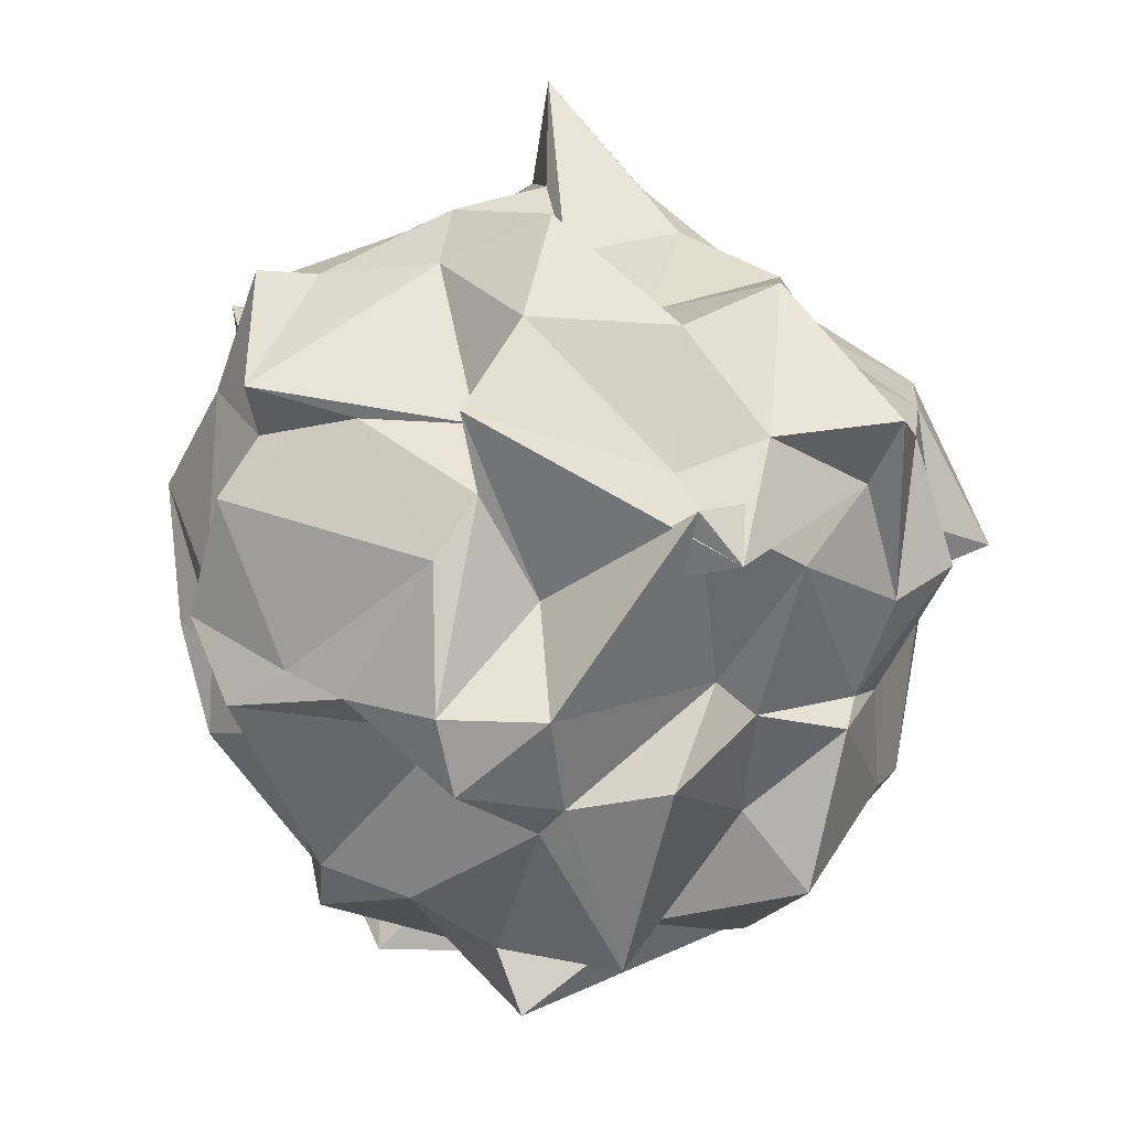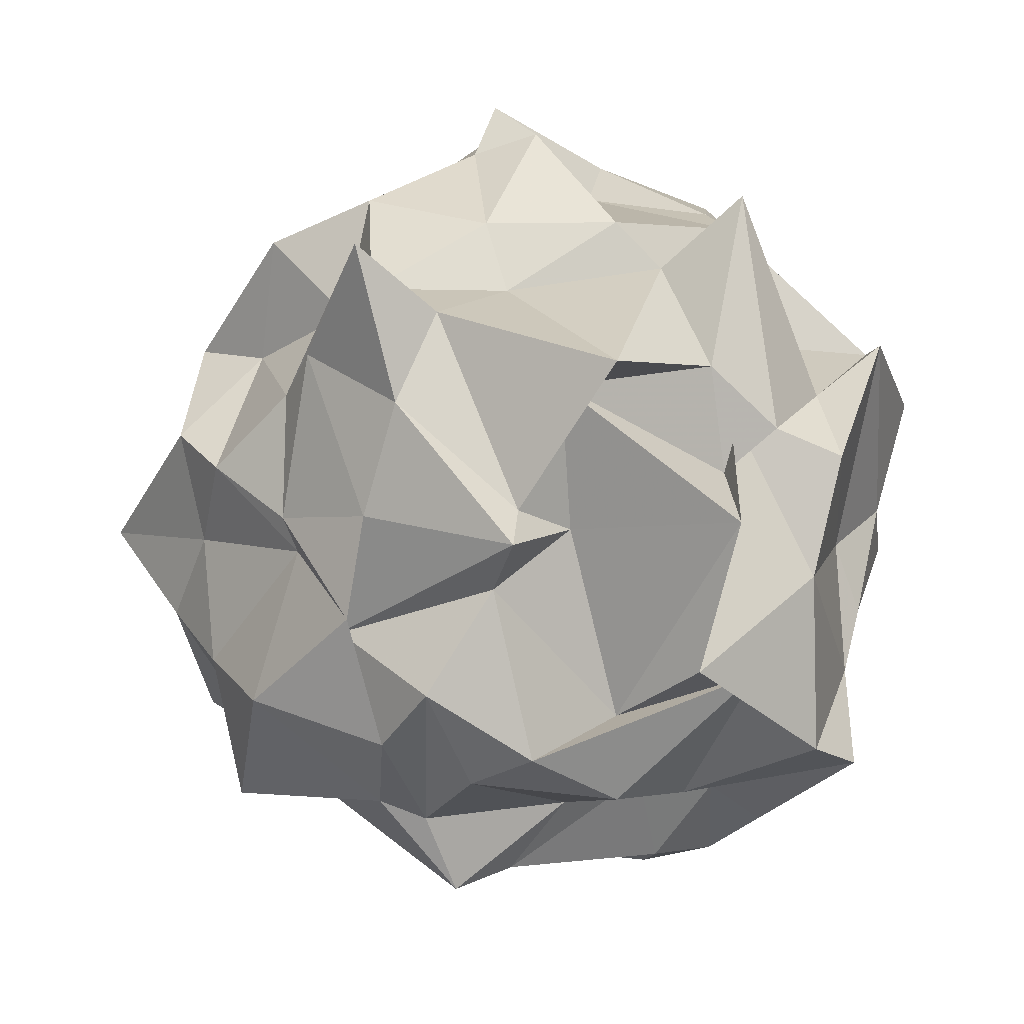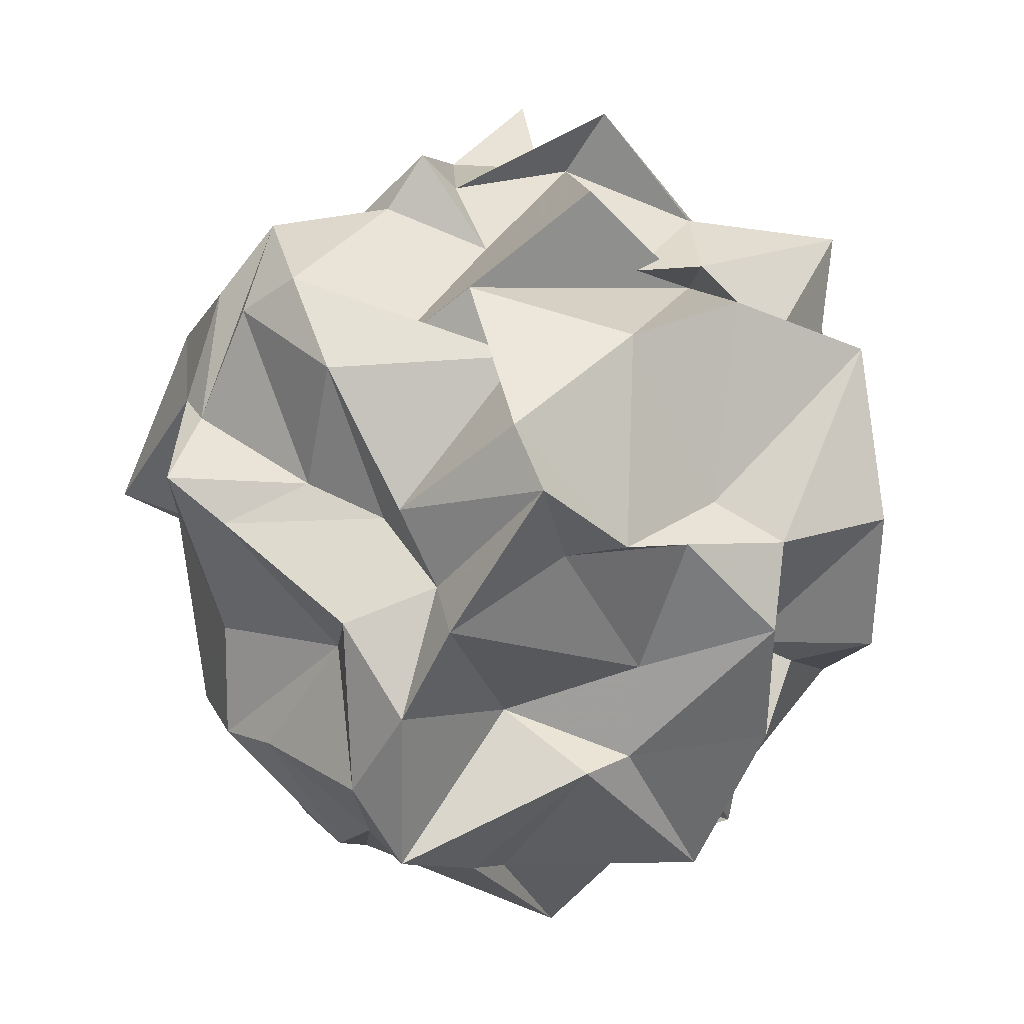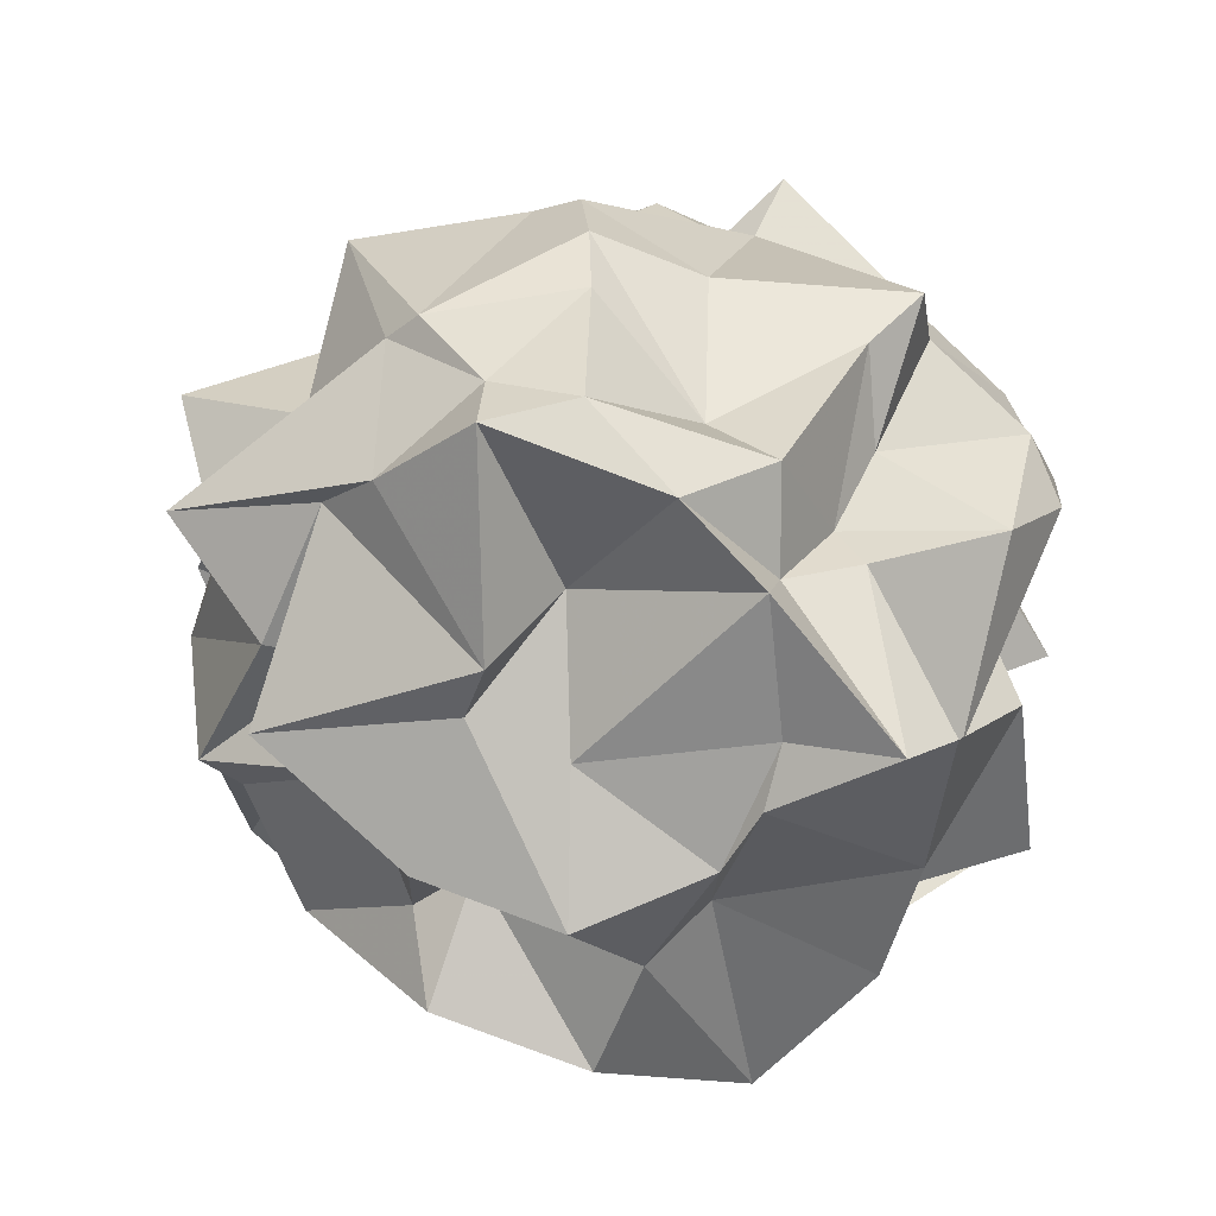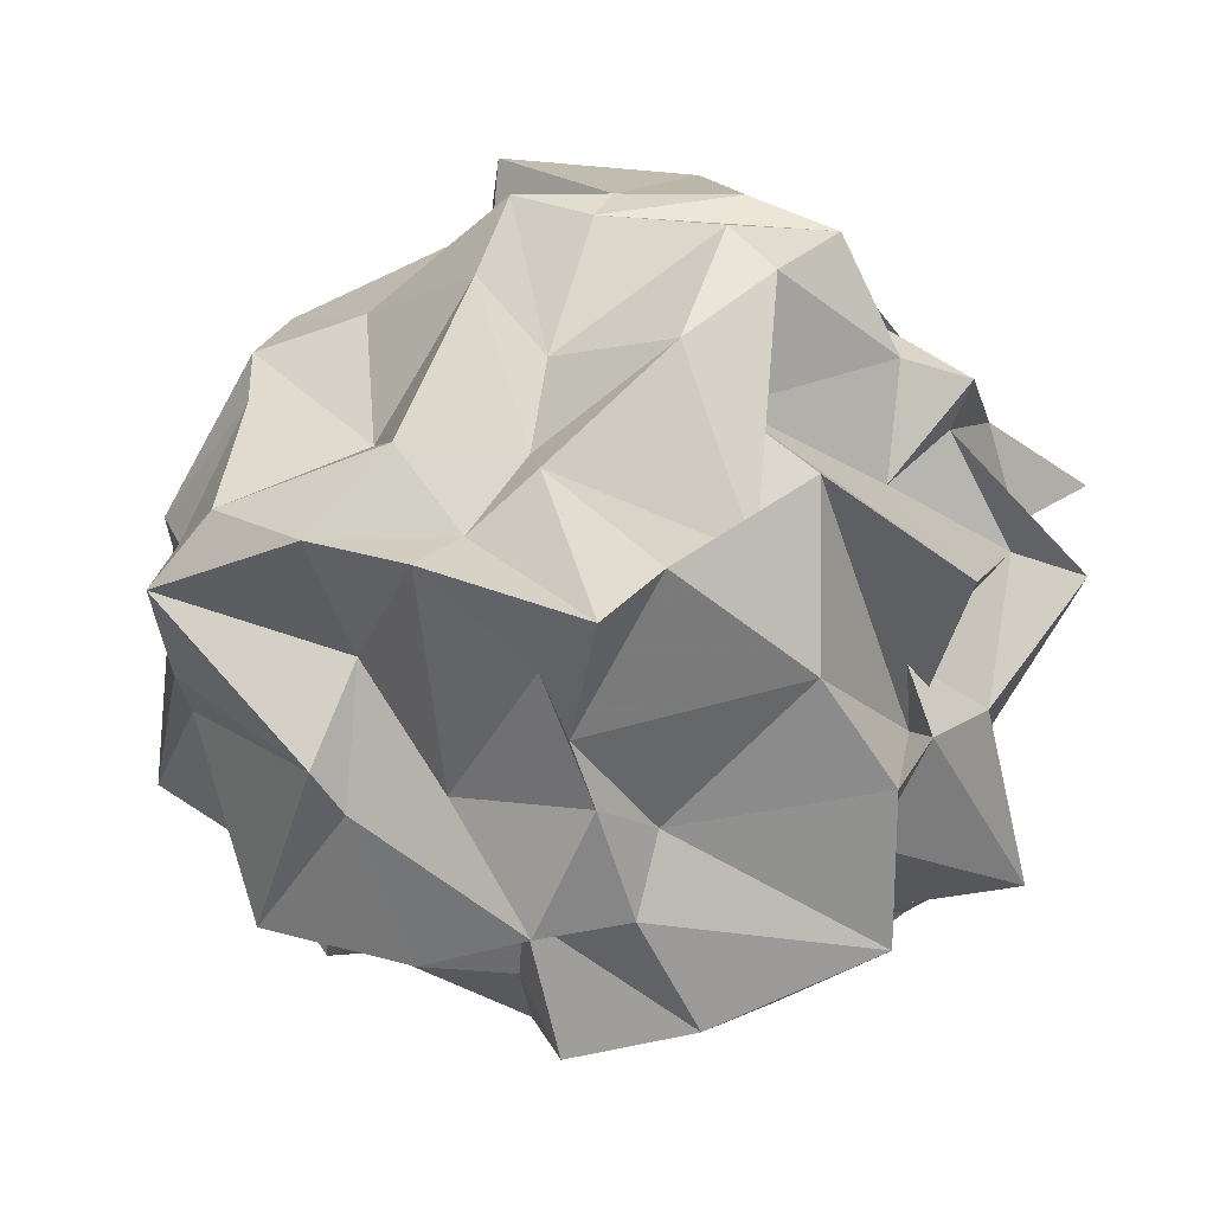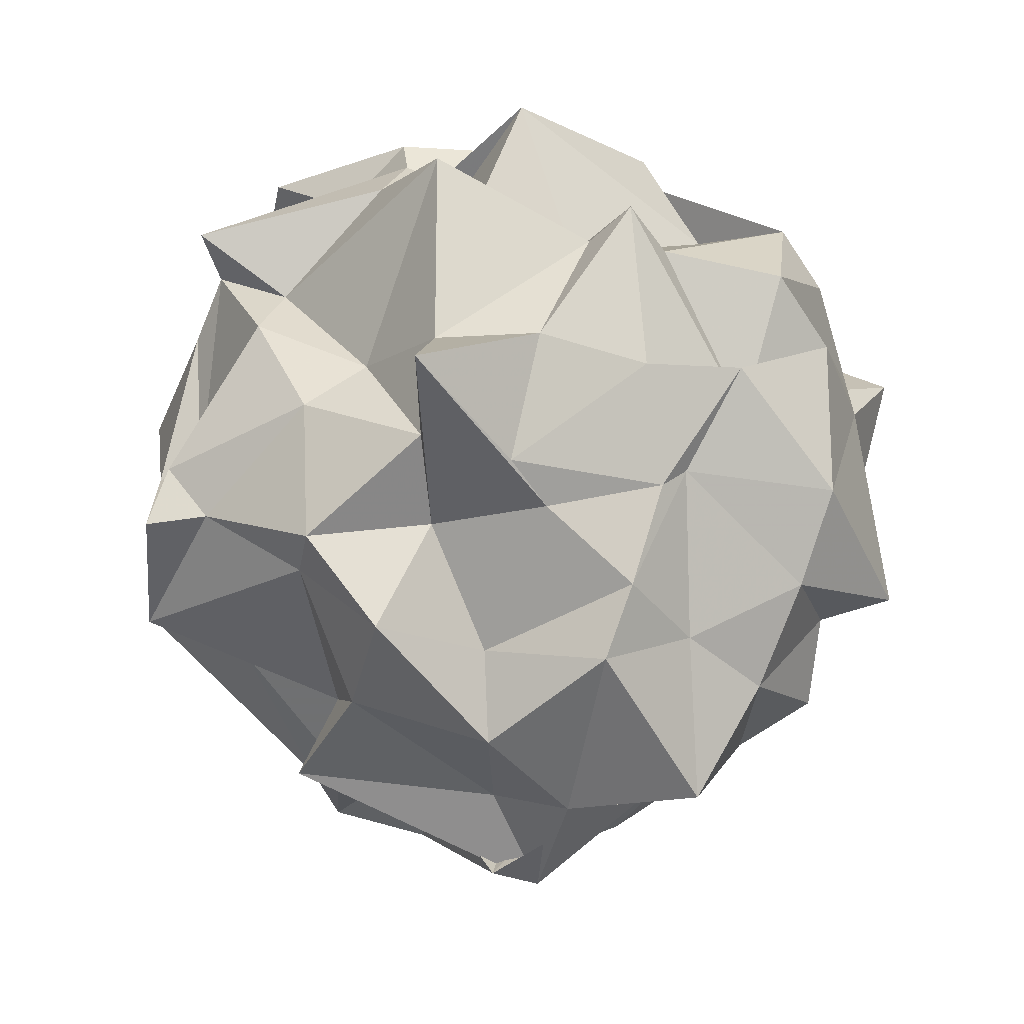
<metadata>
{"format":"obj","ext":"obj","renderer":"f3d","projection":"perspective","resolution":1024,"background":"white","views":[{"elev":-25.6,"azim":137.3,"up":"+Z"},{"elev":76.2,"azim":-90.2,"up":"+Z"},{"elev":11.7,"azim":-43.7,"up":"+Z"},{"elev":-42.1,"azim":-117.2,"up":"+Y"},{"elev":-46.4,"azim":-67.5,"up":"+Y"},{"elev":47.1,"azim":157.4,"up":"+Z"}]}
</metadata>
<code>
v -0.3025 0.3925 0.007631
v 0.1967 0.4215 -0.09966
v -0.3015 -0.3922 0.03585
v 0.2732 -0.3744 0.02739
v -0.03645 -0.2519 0.3597
v 0.1159 0.2889 0.3918
v -0.02812 -0.2219 -0.3633
v 0.08996 0.3052 -0.4369
v 0.4095 -0.02941 -0.268
v 0.4846 -0.01158 0.2337
v -0.4482 0.0229 -0.2667
v -0.4338 0.07729 0.3112
v -0.02445 0.5866 -0.01483
v -0.006202 -0.4966 0.02505
v -0.1611 -0.3714 0.2982
v 0.09454 -0.3867 0.2662
v -0.1237 0.3055 0.2914
v 0.1875 0.3716 0.1443
v -0.1095 0.01611 0.4569
v -0.1475 -0.3584 -0.2636
v 0.1535 -0.3792 -0.1852
v -0.1953 0.339 -0.2416
v 0.2248 0.4859 -0.182
v 0.002604 -0.1051 -0.5054
v 0.3674 0.2696 -0.1296
v 0.364 -0.2479 -0.1319
v 0.2175 -0.1943 -0.4234
v 0.2798 0.1349 -0.4434
v 0.3777 0.2038 0.2086
v 0.3694 -0.2468 0.2226
v 0.2563 -0.1771 0.3228
v 0.2049 0.2066 0.3941
v 0.4779 -0.01245 0.01874
v -0.3957 0.229 -0.2541
v -0.4603 -0.2625 -0.1714
v -0.2679 -0.1867 -0.4331
v -0.2198 0.2272 -0.465
v -0.4377 0.2003 0.1774
v -0.4147 -0.2092 0.08348
v -0.34 -0.111 0.2715
v -0.2344 0.2478 0.3016
v -0.5119 0.02674 0.04381
v -0.1551 0.4945 0.04826
v 0.1258 0.5081 -0.06003
v -0.1535 -0.4628 0.03932
v 0.1454 -0.5398 0.04021
v -0.2401 -0.4406 0.04522
v 0.05962 -0.2636 0.3298
v -0.06773 -0.4298 0.07705
v 0.2006 -0.4771 0.1087
v 0.02126 -0.3212 0.3666
v 0.1678 -0.476 0.258
v -0.006263 -0.4096 0.3295
v -0.2412 0.4299 0.1468
v -0.08051 0.3252 0.3019
v -0.07056 0.4478 0.1356
v 0.2197 0.4613 0.07282
v 0.0807 0.3214 0.3246
v 0.06411 0.4775 0.1877
v 0.003181 0.421 0.2461
v 0.04809 -0.03907 0.475
v 0.02701 0.1705 0.4747
v -0.15 -0.3768 -0.1381
v 0.001902 -0.3415 -0.4506
v -0.03854 -0.5121 -0.08419
v 0.1882 -0.491 -0.1462
v 0.007451 -0.3427 -0.3151
v 0.07271 -0.3688 -0.1452
v 0.01676 -0.4534 -0.2491
v -0.2596 0.4553 -0.08204
v -0.04185 0.3149 -0.3037
v -0.1681 0.4371 -0.1532
v 0.1614 0.4927 -0.2332
v 0.03645 0.3245 -0.2858
v -0.05281 0.4997 -0.05624
v 0.03698 0.4761 -0.187
v -0.02276 -0.2341 -0.4539
v -0.01909 0.1021 -0.5796
v 0.4349 0.3141 -0.0618
v 0.3883 0.2164 -0.2025
v 0.2483 0.2458 -0.2197
v 0.3728 -0.3082 -0.1017
v 0.4687 -0.1476 -0.1742
v 0.3288 -0.2922 -0.2476
v 0.1701 -0.2543 -0.4492
v 0.4261 -0.1211 -0.29
v 0.1864 -0.2554 -0.3879
v 0.1572 -0.09008 -0.479
v 0.3459 -0.1395 -0.2982
v 0.1455 0.1771 -0.4359
v 0.3746 0.03879 -0.316
v 0.2425 0.2578 -0.376
v 0.1432 0.1294 -0.4515
v 0.3431 0.1728 -0.3743
v 0.2537 0.09002 -0.3399
v 0.3605 0.338 0.0827
v 0.4616 0.07344 0.2165
v 0.3267 0.351 0.2323
v 0.3518 0.246 -0.0217
v 0.365 -0.3071 0.1223
v 0.4246 -0.08696 0.1347
v 0.2092 -0.3542 0.1161
v 0.4381 -0.2596 0.05942
v 0.09081 -0.2338 0.4163
v 0.3149 -0.1164 0.3424
v 0.3382 -0.2832 0.3772
v 0.05554 -0.1066 0.557
v 0.3199 -0.271 0.2996
v 0.2132 0.2193 0.5465
v 0.3105 0.05687 0.3508
v 0.2098 0.2484 0.2716
v 0.1495 0.1185 0.4652
v 0.3687 0.2165 0.2836
v 0.2136 0.02905 0.3582
v 0.5261 -0.02516 -0.07911
v 0.5365 0.0451 0.2039
v 0.4451 0.1386 -0.005437
v 0.4456 -0.1519 -0.1195
v 0.555 0.05929 0.02908
v 0.4781 -0.1056 0.1188
v -0.3305 0.3491 -0.03087
v -0.4475 0.1137 -0.2693
v -0.2528 0.3228 -0.2109
v -0.4338 -0.3234 -0.05209
v -0.4669 -0.1722 -0.283
v -0.2622 -0.2403 -0.2016
v -0.1835 -0.1569 -0.4568
v -0.3975 -0.1234 -0.365
v -0.2188 -0.3517 -0.2742
v -0.04054 -0.1044 -0.5852
v -0.4204 -0.2141 -0.3835
v -0.1278 0.2052 -0.3735
v -0.3476 -0.00262 -0.4245
v -0.1709 0.3459 -0.2952
v -0.1386 0.01289 -0.469
v -0.3484 0.237 -0.2918
v -0.2964 0.001593 -0.4405
v -0.4039 0.4014 0.01368
v -0.4595 0.1398 0.163
v -0.3122 0.3655 0.2369
v -0.3665 0.3245 -0.008136
v -0.3828 -0.4369 0.1367
v -0.4475 -0.111 0.2575
v -0.3754 -0.3779 0.2092
v -0.3925 -0.2542 -0.01287
v -0.1293 -0.2626 0.4707
v -0.4121 -0.0008187 0.3589
v -0.2982 -0.215 0.3558
v -0.1158 -0.05124 0.3788
v -0.2858 -0.295 0.2756
v -0.105 0.2129 0.4097
v -0.3375 0.1323 0.4129
v -0.2318 0.2348 0.3748
v -0.1651 0.02246 0.5044
v -0.3848 0.1915 0.3183
v -0.206 0.04775 0.4326
v -0.4217 -0.09331 -0.1147
v -0.4295 -0.04628 0.09607
v -0.4509 0.1095 -0.1219
v -0.4829 -0.1773 -0.05874
v -0.5469 0.1006 0.09934
v -0.39 -0.1502 0.06013
f 1 138 54
f 138 38 140
f 54 140 17
f 138 140 54
f 38 139 155
f 139 12 152
f 155 152 41
f 139 152 155
f 17 153 55
f 153 41 151
f 55 151 6
f 153 151 55
f 38 155 140
f 155 41 153
f 140 153 17
f 155 153 140
f 1 54 43
f 54 17 56
f 43 56 13
f 54 56 43
f 17 55 60
f 55 6 58
f 60 58 18
f 55 58 60
f 13 59 44
f 59 18 57
f 44 57 2
f 59 57 44
f 17 60 56
f 60 18 59
f 56 59 13
f 60 59 56
f 1 43 70
f 43 13 72
f 70 72 22
f 43 72 70
f 13 44 75
f 44 2 73
f 75 73 23
f 44 73 75
f 22 76 71
f 76 23 74
f 71 74 8
f 76 74 71
f 13 75 72
f 75 23 76
f 72 76 22
f 75 76 72
f 1 70 121
f 70 22 123
f 121 123 34
f 70 123 121
f 22 71 134
f 71 8 132
f 134 132 37
f 71 132 134
f 34 136 122
f 136 37 133
f 122 133 11
f 136 133 122
f 22 134 123
f 134 37 136
f 123 136 34
f 134 136 123
f 1 121 138
f 121 34 141
f 138 141 38
f 121 141 138
f 34 122 159
f 122 11 157
f 159 157 42
f 122 157 159
f 38 161 139
f 161 42 158
f 139 158 12
f 161 158 139
f 34 159 141
f 159 42 161
f 141 161 38
f 159 161 141
f 2 57 96
f 57 18 98
f 96 98 29
f 57 98 96
f 18 58 111
f 58 6 109
f 111 109 32
f 58 109 111
f 29 113 97
f 113 32 110
f 97 110 10
f 113 110 97
f 18 111 98
f 111 32 113
f 98 113 29
f 111 113 98
f 6 151 62
f 151 41 154
f 62 154 19
f 151 154 62
f 41 152 156
f 152 12 147
f 156 147 40
f 152 147 156
f 19 149 61
f 149 40 146
f 61 146 5
f 149 146 61
f 41 156 154
f 156 40 149
f 154 149 19
f 156 149 154
f 12 158 143
f 158 42 162
f 143 162 39
f 158 162 143
f 42 157 160
f 157 11 125
f 160 125 35
f 157 125 160
f 39 145 142
f 145 35 124
f 142 124 3
f 145 124 142
f 42 160 162
f 160 35 145
f 162 145 39
f 160 145 162
f 11 133 128
f 133 37 137
f 128 137 36
f 133 137 128
f 37 132 135
f 132 8 78
f 135 78 24
f 132 78 135
f 36 130 127
f 130 24 77
f 127 77 7
f 130 77 127
f 37 135 137
f 135 24 130
f 137 130 36
f 135 130 137
f 8 74 90
f 74 23 92
f 90 92 28
f 74 92 90
f 23 73 81
f 73 2 79
f 81 79 25
f 73 79 81
f 28 94 91
f 94 25 80
f 91 80 9
f 94 80 91
f 23 81 92
f 81 25 94
f 92 94 28
f 81 94 92
f 4 100 50
f 100 30 102
f 50 102 16
f 100 102 50
f 30 101 108
f 101 10 105
f 108 105 31
f 101 105 108
f 16 106 51
f 106 31 104
f 51 104 5
f 106 104 51
f 30 108 102
f 108 31 106
f 102 106 16
f 108 106 102
f 4 50 46
f 50 16 52
f 46 52 14
f 50 52 46
f 16 51 53
f 51 5 48
f 53 48 15
f 51 48 53
f 14 49 45
f 49 15 47
f 45 47 3
f 49 47 45
f 16 53 52
f 53 15 49
f 52 49 14
f 53 49 52
f 4 46 66
f 46 14 68
f 66 68 21
f 46 68 66
f 14 45 65
f 45 3 63
f 65 63 20
f 45 63 65
f 21 69 67
f 69 20 64
f 67 64 7
f 69 64 67
f 14 65 68
f 65 20 69
f 68 69 21
f 65 69 68
f 4 66 82
f 66 21 84
f 82 84 26
f 66 84 82
f 21 67 87
f 67 7 85
f 87 85 27
f 67 85 87
f 26 89 83
f 89 27 86
f 83 86 9
f 89 86 83
f 21 87 84
f 87 27 89
f 84 89 26
f 87 89 84
f 4 82 100
f 82 26 103
f 100 103 30
f 82 103 100
f 26 83 118
f 83 9 115
f 118 115 33
f 83 115 118
f 30 120 101
f 120 33 116
f 101 116 10
f 120 116 101
f 26 118 103
f 118 33 120
f 103 120 30
f 118 120 103
f 5 104 61
f 104 31 107
f 61 107 19
f 104 107 61
f 31 105 114
f 105 10 110
f 114 110 32
f 105 110 114
f 19 112 62
f 112 32 109
f 62 109 6
f 112 109 62
f 31 114 107
f 114 32 112
f 107 112 19
f 114 112 107
f 3 47 142
f 47 15 144
f 142 144 39
f 47 144 142
f 15 48 148
f 48 5 146
f 148 146 40
f 48 146 148
f 39 150 143
f 150 40 147
f 143 147 12
f 150 147 143
f 15 148 144
f 148 40 150
f 144 150 39
f 148 150 144
f 7 64 127
f 64 20 129
f 127 129 36
f 64 129 127
f 20 63 126
f 63 3 124
f 126 124 35
f 63 124 126
f 36 131 128
f 131 35 125
f 128 125 11
f 131 125 128
f 20 126 129
f 126 35 131
f 129 131 36
f 126 131 129
f 9 86 91
f 86 27 95
f 91 95 28
f 86 95 91
f 27 85 88
f 85 7 77
f 88 77 24
f 85 77 88
f 28 93 90
f 93 24 78
f 90 78 8
f 93 78 90
f 27 88 95
f 88 24 93
f 95 93 28
f 88 93 95
f 10 116 97
f 116 33 119
f 97 119 29
f 116 119 97
f 33 115 117
f 115 9 80
f 117 80 25
f 115 80 117
f 29 99 96
f 99 25 79
f 96 79 2
f 99 79 96
f 33 117 119
f 117 25 99
f 119 99 29
f 117 99 119

</code>
